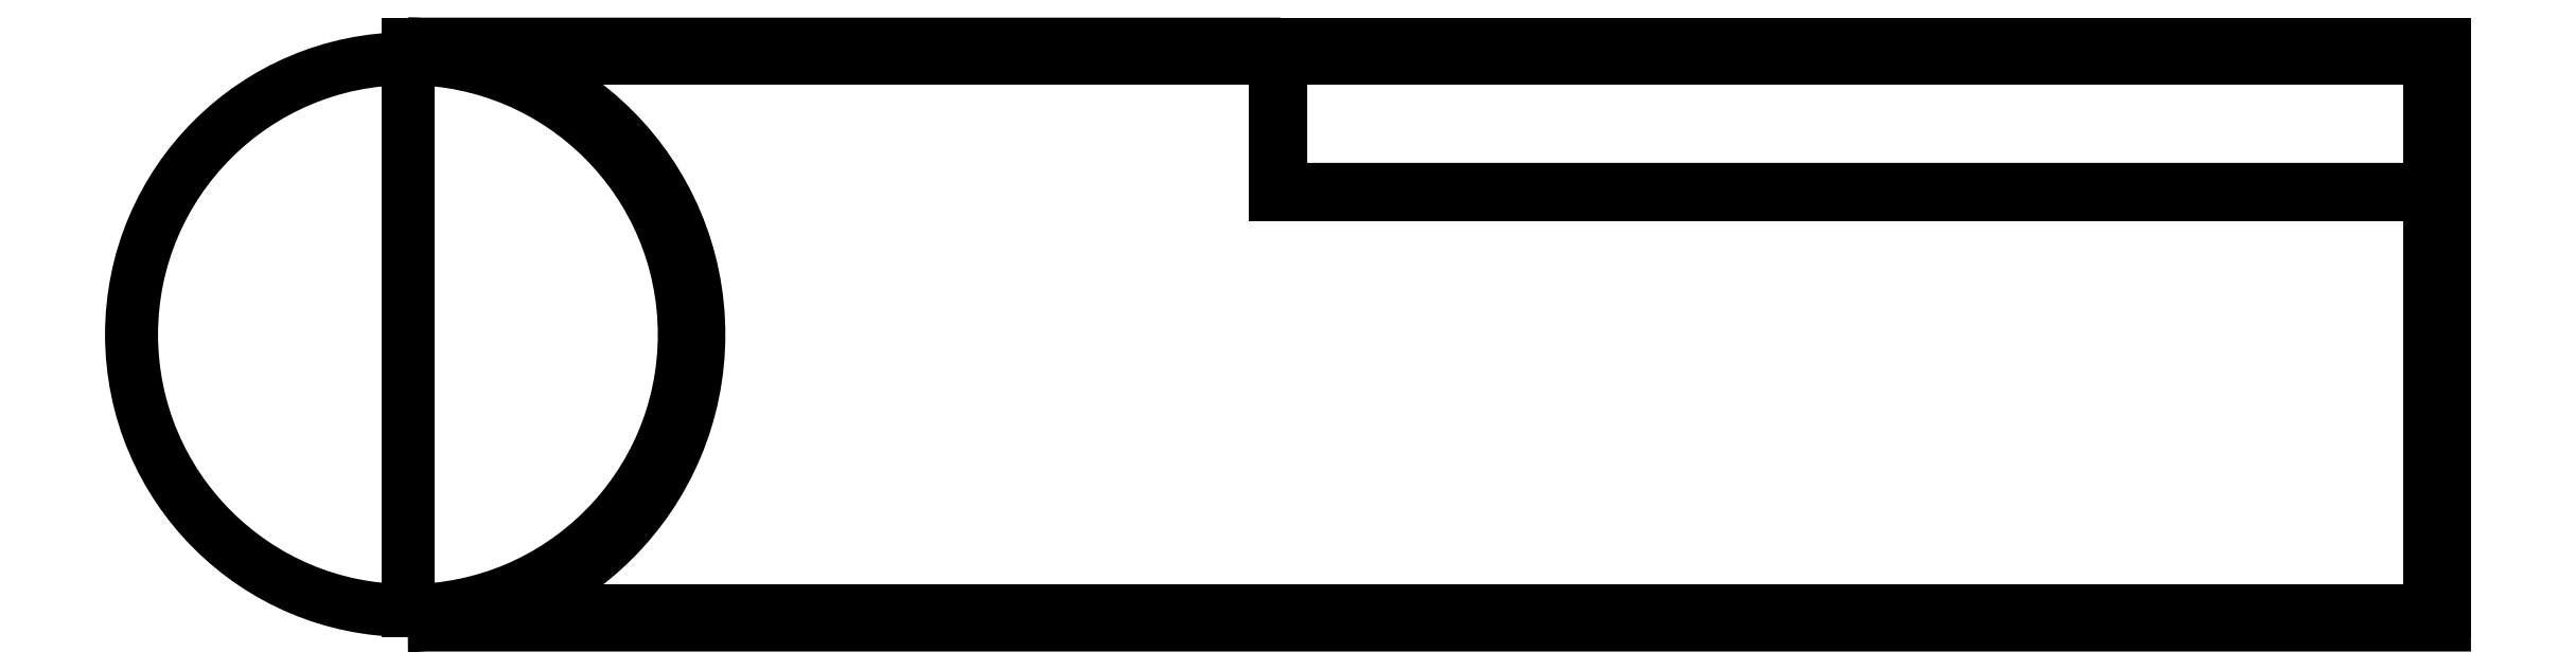
<metadata>
{"format":"dxf","ext":"dxf","renderer":"ezdxf+matplotlib","layout":"modelspace","background":"white","min_lineweight":24,"dpi":150}
</metadata>
<code>
0
SECTION
2
ENTITIES
0
LWPOLYLINE
8
0
90
6
70
1
43
0
10
-40
20
-10
10
-40
20
-15
10
0
20
-15
10
0
20
-30
10
-70
20
-30
42
1
10
-70
20
-10
0
CIRCLE
8
0
10
-70
20
-20
30
0
40
9.5
210
0
220
0
230
1
0
LINE
8
0
10
0
20
-10
30
0
11
-40.2
21
-10
31
0
0
LINE
8
0
10
-40.2
20
-10
30
0
11
-40.2
21
-15.2
31
0
0
LINE
8
0
10
-40.2
20
-15.2
30
0
11
0
21
-15.2
31
0
0
LINE
8
0
10
0
20
-15.2
30
0
11
0
21
-10
31
0
0
LINE
8
0
10
0
20
-10
30
0
11
-70
21
-10
31
0
0
LINE
8
0
10
-70
20
-10
30
0
11
-70
21
-29.5
31
0
0
LINE
8
0
10
-70
20
-29.5
30
0
11
1.079e-31
21
-29.5
31
0
0
LINE
8
0
10
1.079e-31
20
-29.5
30
0
11
0
21
-10
31
0
0
LWPOLYLINE
8
0
90
4
70
1
43
0
10
-70
20
-10
10
0
20
-10
10
0
20
-10.5
10
-70
20
-10.5
0
LINE
8
0
10
1.079e-31
20
-29.5
30
0
11
-0.5
21
-29.5
31
0
0
LINE
8
0
10
-0.5
20
-29.5
30
0
11
-0.5
21
-10.5
31
0
0
LINE
8
0
10
-0.5
20
-10.5
30
0
11
1.079e-31
21
-10.5
31
0
0
LINE
8
0
10
1.079e-31
20
-10.5
30
0
11
1.079e-31
21
-29.5
31
0
0
ENDSEC
0
EOF

</code>
